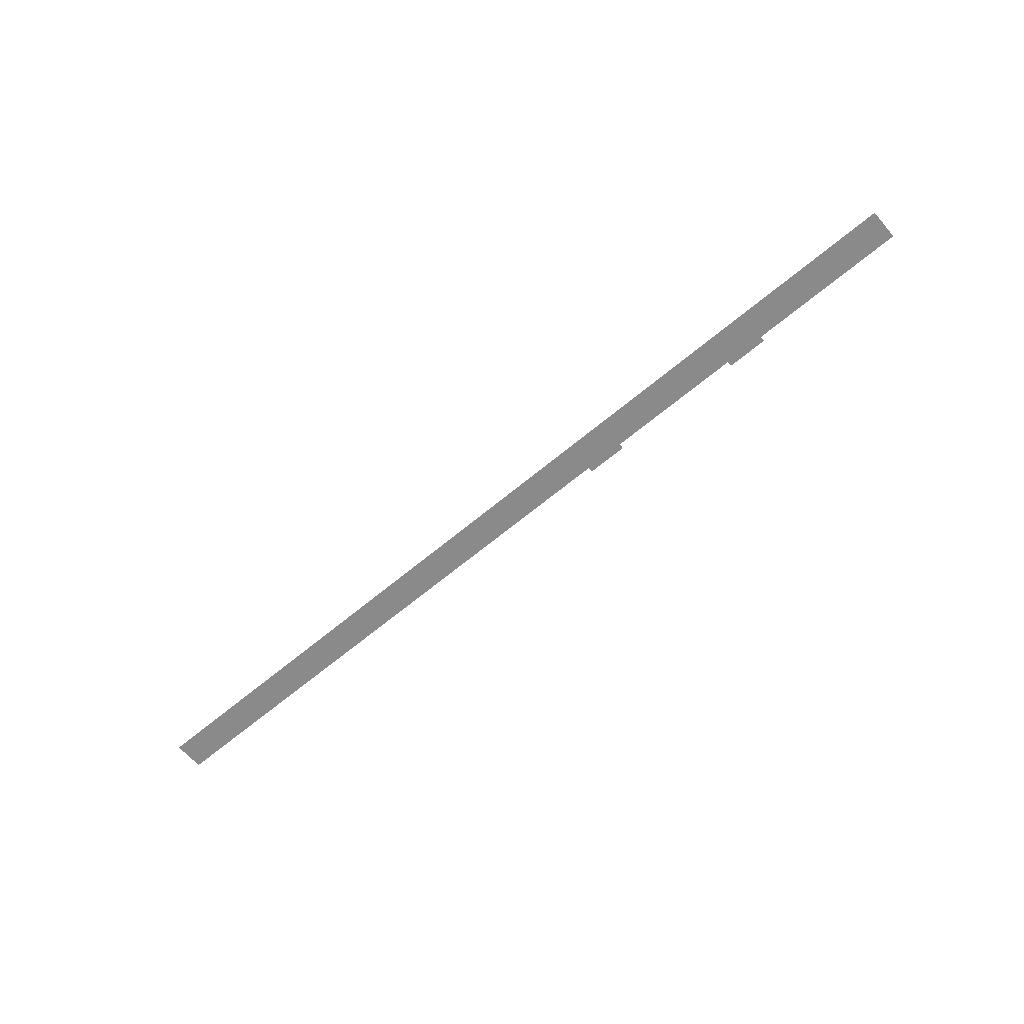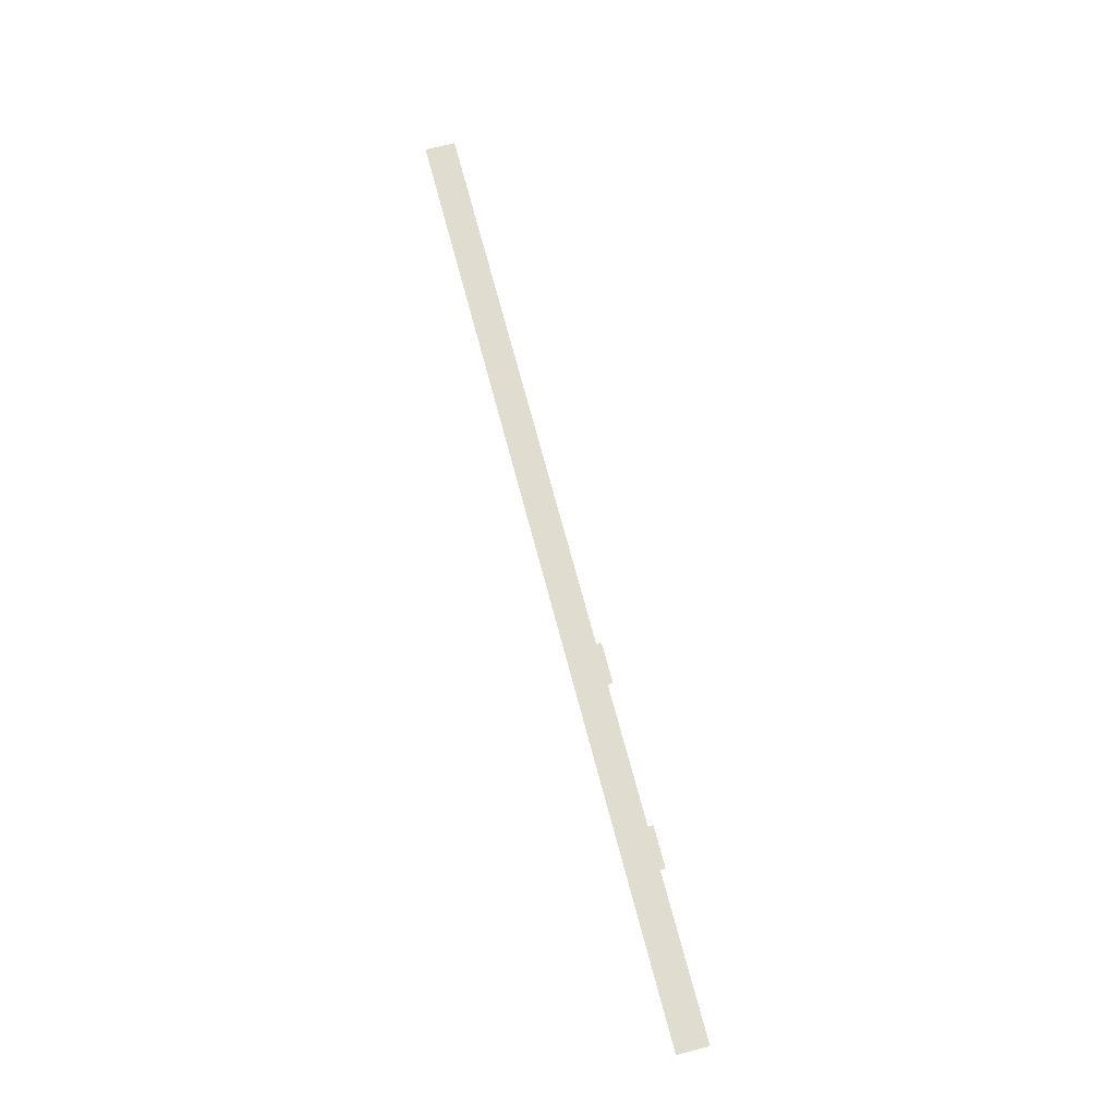
<metadata>
{"format":"obj","ext":"obj","renderer":"f3d","projection":"perspective","resolution":1024,"background":"white","views":[{"elev":-63.5,"azim":40.5,"up":"+Z"},{"elev":69.4,"azim":75.3,"up":"+Z"}]}
</metadata>
<code>
v -2832 -432 -0.8148
v -2944 -432 -0.8148
v -2944 -336 -0.8148
v -2832 -336 -0.8148
v -2784 -432 -0.8148
v -2896 -432 -0.8148
v -2896 -336 -0.8148
v -2784 -336 -0.8148
v -2720 -432 -0.8148
v -2832 -432 -0.8148
v -2832 -336 -0.8148
v -2720 -336 -0.8148
v -2624 -432 -0.8148
v -2736 -432 -0.8148
v -2736 -336 -0.8148
v -2624 -336 -0.8148
v -2608 -432 -0.8148
v -2720 -432 -0.8148
v -2720 -336 -0.8148
v -2608 -336 -0.8148
v -2592 -432 -0.8148
v -2704 -432 -0.8148
v -2704 -336 -0.8148
v -2592 -336 -0.8148
v -2576 -432 -0.8148
v -2688 -432 -0.8148
v -2688 -336 -0.8148
v -2576 -336 -0.8148
v -2560 -432 -0.8148
v -2672 -432 -0.8148
v -2672 -336 -0.8148
v -2560 -336 -0.8148
v -2544 -432 -0.8148
v -2656 -432 -0.8148
v -2656 -336 -0.8148
v -2544 -336 -0.8148
v -2528 -432 -0.8148
v -2640 -432 -0.8148
v -2640 -336 -0.8148
v -2528 -336 -0.8148
v -2512 -432 -0.8148
v -2624 -432 -0.8148
v -2624 -336 -0.8148
v -2512 -336 -0.8148
v -2496 -432 -0.8148
v -2608 -432 -0.8148
v -2608 -336 -0.8148
v -2496 -336 -0.8148
v -2480 -432 -0.8148
v -2592 -432 -0.8148
v -2592 -336 -0.8148
v -2480 -336 -0.8148
v -2464 -432 -0.8148
v -2576 -432 -0.8148
v -2576 -336 -0.8148
v -2464 -336 -0.8148
v -2448 -432 -0.8148
v -2560 -432 -0.8148
v -2560 -336 -0.8148
v -2448 -336 -0.8148
v -2432 -432 -0.8148
v -2544 -432 -0.8148
v -2544 -336 -0.8148
v -2432 -336 -0.8148
v -2416 -432 -0.8148
v -2528 -432 -0.8148
v -2528 -336 -0.8148
v -2416 -336 -0.8148
v -2400 -432 -0.8148
v -2512 -432 -0.8148
v -2512 -336 -0.8148
v -2400 -336 -0.8148
v -2384 -432 -0.8148
v -2496 -432 -0.8148
v -2496 -336 -0.8148
v -2384 -336 -0.8148
v -2368 -432 -0.8148
v -2480 -432 -0.8148
v -2480 -336 -0.8148
v -2368 -336 -0.8148
v -2352 -432 -0.8148
v -2464 -432 -0.8148
v -2464 -336 -0.8148
v -2352 -336 -0.8148
v -2336 -432 -0.8148
v -2448 -432 -0.8148
v -2448 -336 -0.8148
v -2336 -336 -0.8148
v -2320 -432 -0.8148
v -2432 -432 -0.8148
v -2432 -336 -0.8148
v -2320 -336 -0.8148
v -2304 -432 -0.8148
v -2416 -432 -0.8148
v -2416 -336 -0.8148
v -2304 -336 -0.8148
v -2288 -432 -0.8148
v -2400 -432 -0.8148
v -2400 -336 -0.8148
v -2288 -336 -0.8148
v -2272 -432 -0.8148
v -2384 -432 -0.8148
v -2384 -336 -0.8148
v -2272 -336 -0.8148
v -2256 -432 -0.8148
v -2368 -432 -0.8148
v -2368 -336 -0.8148
v -2256 -336 -0.8148
v -2240 -432 -0.8148
v -2352 -432 -0.8148
v -2352 -336 -0.8148
v -2240 -336 -0.8148
v -2224 -432 -0.8148
v -2336 -432 -0.8148
v -2336 -336 -0.8148
v -2224 -336 -0.8148
v -2208 -432 -0.8148
v -2320 -432 -0.8148
v -2320 -336 -0.8148
v -2208 -336 -0.8148
v -2192 -432 -0.8148
v -2304 -432 -0.8148
v -2304 -336 -0.8148
v -2192 -336 -0.8148
v -2176 -432 -0.8148
v -2288 -432 -0.8148
v -2288 -336 -0.8148
v -2176 -336 -0.8148
v -2160 -432 -0.8148
v -2272 -432 -0.8148
v -2272 -336 -0.8148
v -2160 -336 -0.8148
v -2144 -432 -0.8148
v -2256 -432 -0.8148
v -2256 -336 -0.8148
v -2144 -336 -0.8148
v -2128 -432 -0.8148
v -2240 -432 -0.8148
v -2240 -336 -0.8148
v -2128 -336 -0.8148
v -2016 -432 -0.8148
v -2128 -432 -0.8148
v -2128 -336 -0.8148
v -2016 -336 -0.8148
v -2000 -432 -0.8148
v -2112 -432 -0.8148
v -2112 -336 -0.8148
v -2000 -336 -0.8148
v -1888 -432 -0.8148
v -2000 -432 -0.8148
v -2000 -336 -0.8148
v -1888 -336 -0.8148
v -1872 -432 -0.8148
v -1984 -432 -0.8148
v -1984 -336 -0.8148
v -1872 -336 -0.8148
v -1856 -432 -0.8148
v -1968 -432 -0.8148
v -1968 -336 -0.8148
v -1856 -336 -0.8148
v -1840 -432 -0.8148
v -1952 -432 -0.8148
v -1952 -336 -0.8148
v -1840 -336 -0.8148
v -1824 -432 -0.8148
v -1936 -432 -0.8148
v -1936 -336 -0.8148
v -1824 -336 -0.8148
v -1808 -432 -0.8148
v -1920 -432 -0.8148
v -1920 -336 -0.8148
v -1808 -336 -0.8148
v -1792 -432 -0.8148
v -1904 -432 -0.8148
v -1904 -336 -0.8148
v -1792 -336 -0.8148
v -1776 -432 -0.8148
v -1888 -432 -0.8148
v -1888 -336 -0.8148
v -1776 -336 -0.8148
v -1760 -432 -0.8148
v -1872 -432 -0.8148
v -1872 -336 -0.8148
v -1760 -336 -0.8148
v -1744 -432 -0.8148
v -1856 -432 -0.8148
v -1856 -336 -0.8148
v -1744 -336 -0.8148
v -1728 -432 -0.8148
v -1840 -432 -0.8148
v -1840 -336 -0.8148
v -1728 -336 -0.8148
v -1712 -432 -0.8148
v -1824 -432 -0.8148
v -1824 -336 -0.8148
v -1712 -336 -0.8148
v -1696 -432 -0.8148
v -1808 -432 -0.8148
v -1808 -336 -0.8148
v -1696 -336 -0.8148
v -1680 -432 -0.8148
v -1792 -432 -0.8148
v -1792 -336 -0.8148
v -1680 -336 -0.8148
v -1584 -432 -0.8148
v -1696 -432 -0.8148
v -1696 -336 -0.8148
v -1584 -336 -0.8148
v -1488 -432 -0.8148
v -1600 -432 -0.8148
v -1600 -336 -0.8148
v -1488 -336 -0.8148
v -1472 -432 -0.8148
v -1584 -432 -0.8148
v -1584 -336 -0.8148
v -1472 -336 -0.8148
v -1424 -432 -0.8148
v -1536 -432 -0.8148
v -1536 -336 -0.8148
v -1424 -336 -0.8148
v -1408 -432 -0.8148
v -1520 -432 -0.8148
v -1520 -336 -0.8148
v -1408 -336 -0.8148
v -1392 -432 -0.8148
v -1504 -432 -0.8148
v -1504 -336 -0.8148
v -1392 -336 -0.8148
v -1376 -432 -0.8148
v -1488 -432 -0.8148
v -1488 -336 -0.8148
v -1376 -336 -0.8148
v -1360 -432 -0.8148
v -1472 -432 -0.8148
v -1472 -336 -0.8148
v -1360 -336 -0.8148
v -1344 -432 -0.8148
v -1456 -432 -0.8148
v -1456 -336 -0.8148
v -1344 -336 -0.8148
v -1328 -432 -0.8148
v -1440 -432 -0.8148
v -1440 -336 -0.8148
v -1328 -336 -0.8148
v -1312 -432 -0.8148
v -1424 -432 -0.8148
v -1424 -336 -0.8148
v -1312 -336 -0.8148
v -1296 -432 -0.8148
v -1408 -432 -0.8148
v -1408 -336 -0.8148
v -1296 -336 -0.8148
v -1280 -432 -0.8148
v -1392 -432 -0.8148
v -1392 -336 -0.8148
v -1280 -336 -0.8148
v -1264 -432 -0.8148
v -1376 -432 -0.8148
v -1376 -336 -0.8148
v -1264 -336 -0.8148
v -1152 -432 -0.8148
v -1264 -432 -0.8148
v -1264 -336 -0.8148
v -1152 -336 -0.8148
v -1056 -432 -0.8148
v -1168 -432 -0.8148
v -1168 -336 -0.8148
v -1056 -336 -0.8148
v -1040 -432 -0.8148
v -1152 -432 -0.8148
v -1152 -336 -0.8148
v -1040 -336 -0.8148
v -1024 -432 -0.8148
v -1136 -432 -0.8148
v -1136 -336 -0.8148
v -1024 -336 -0.8148
v -1008 -432 -0.8148
v -1120 -432 -0.8148
v -1120 -336 -0.8148
v -1008 -336 -0.8148
v -992 -432 -0.8148
v -1104 -432 -0.8148
v -1104 -336 -0.8148
v -992 -336 -0.8148
v -976 -432 -0.8148
v -1088 -432 -0.8148
v -1088 -336 -0.8148
v -976 -336 -0.8148
v -960 -432 -0.8148
v -1072 -432 -0.8148
v -1072 -336 -0.8148
v -960 -336 -0.8148
v -944 -432 -0.8148
v -1056 -432 -0.8148
v -1056 -336 -0.8148
v -944 -336 -0.8148
v -928 -432 -0.8148
v -1040 -432 -0.8148
v -1040 -336 -0.8148
v -928 -336 -0.8148
v -912 -432 -0.8148
v -1024 -432 -0.8148
v -1024 -336 -0.8148
v -912 -336 -0.8148
v -896 -432 -0.8148
v -1008 -432 -0.8148
v -1008 -336 -0.8148
v -896 -336 -0.8148
v -880 -432 -0.8148
v -992 -432 -0.8148
v -992 -336 -0.8148
v -880 -336 -0.8148
v -864 -432 -0.8148
v -976 -432 -0.8148
v -976 -336 -0.8148
v -864 -336 -0.8148
v -848 -432 -0.8148
v -960 -432 -0.8148
v -960 -336 -0.8148
v -848 -336 -0.8148
v -832 -432 -0.8148
v -944 -432 -0.8148
v -944 -336 -0.8148
v -832 -336 -0.8148
v -816 -432 -0.8148
v -928 -432 -0.8148
v -928 -336 -0.8148
v -816 -336 -0.8148
v -800 -432 -0.8148
v -912 -432 -0.8148
v -912 -336 -0.8148
v -800 -336 -0.8148
v -784 -432 -0.8148
v -896 -432 -0.8148
v -896 -336 -0.8148
v -784 -336 -0.8148
v -768 -432 -0.8148
v -880 -432 -0.8148
v -880 -336 -0.8148
v -768 -336 -0.8148
v -752 -432 -0.8148
v -864 -432 -0.8148
v -864 -336 -0.8148
v -752 -336 -0.8148
v -736 -432 -0.8148
v -848 -432 -0.8148
v -848 -336 -0.8148
v -736 -336 -0.8148
v -720 -432 -0.8148
v -832 -432 -0.8148
v -832 -336 -0.8148
v -720 -336 -0.8148
v -704 -432 -0.8148
v -816 -432 -0.8148
v -816 -336 -0.8148
v -704 -336 -0.8148
v -688 -432 -0.8148
v -800 -432 -0.8148
v -800 -336 -0.8148
v -688 -336 -0.8148
v -672 -432 -0.8148
v -784 -432 -0.8148
v -784 -336 -0.8148
v -672 -336 -0.8148
v -592 -432 -0.8148
v -704 -432 -0.8148
v -704 -336 -0.8148
v -592 -336 -0.8148
v -576 -432 -0.8148
v -688 -432 -0.8148
v -688 -336 -0.8148
v -576 -336 -0.8148
v -560 -432 -0.8148
v -672 -432 -0.8148
v -672 -336 -0.8148
v -560 -336 -0.8148
v -544 -432 -0.8148
v -656 -432 -0.8148
v -656 -336 -0.8148
v -544 -336 -0.8148
v -528 -432 -0.8148
v -640 -432 -0.8148
v -640 -336 -0.8148
v -528 -336 -0.8148
v -512 -432 -0.8148
v -624 -432 -0.8148
v -624 -336 -0.8148
v -512 -336 -0.8148
v -496 -432 -0.8148
v -608 -432 -0.8148
v -608 -336 -0.8148
v -496 -336 -0.8148
v -480 -432 -0.8148
v -592 -432 -0.8148
v -592 -336 -0.8148
v -480 -336 -0.8148
v -464 -432 -0.8148
v -576 -432 -0.8148
v -576 -336 -0.8148
v -464 -336 -0.8148
v -448 -432 -0.8148
v -560 -432 -0.8148
v -560 -336 -0.8148
v -448 -336 -0.8148
v -432 -432 -0.8148
v -544 -432 -0.8148
v -544 -336 -0.8148
v -432 -336 -0.8148
v -416 -432 -0.8148
v -528 -432 -0.8148
v -528 -336 -0.8148
v -416 -336 -0.8148
v -400 -432 -0.8148
v -512 -432 -0.8148
v -512 -336 -0.8148
v -400 -336 -0.8148
v -384 -432 -0.8148
v -496 -432 -0.8148
v -496 -336 -0.8148
v -384 -336 -0.8148
v -368 -432 -0.8148
v -480 -432 -0.8148
v -480 -336 -0.8148
v -368 -336 -0.8148
v -352 -432 -0.8148
v -464 -432 -0.8148
v -464 -336 -0.8148
v -352 -336 -0.8148
v -336 -432 -0.8148
v -448 -432 -0.8148
v -448 -336 -0.8148
v -336 -336 -0.8148
v -320 -432 -0.8148
v -432 -432 -0.8148
v -432 -336 -0.8148
v -320 -336 -0.8148
v -304 -432 -0.8148
v -416 -432 -0.8148
v -416 -336 -0.8148
v -304 -336 -0.8148
v -288 -432 -0.8148
v -400 -432 -0.8148
v -400 -336 -0.8148
v -288 -336 -0.8148
v -272 -432 -0.8148
v -384 -432 -0.8148
v -384 -336 -0.8148
v -272 -336 -0.8148
v -256 -432 -0.8148
v -368 -432 -0.8148
v -368 -336 -0.8148
v -256 -336 -0.8148
v -240 -432 -0.8148
v -352 -432 -0.8148
v -352 -336 -0.8148
v -240 -336 -0.8148
v -208 -432 -0.8148
v -320 -432 -0.8148
v -320 -336 -0.8148
v -208 -336 -0.8148
v -192 -432 -0.8148
v -304 -432 -0.8148
v -304 -336 -0.8148
v -192 -336 -0.8148
v -112 -432 -0.8148
v -224 -432 -0.8148
v -224 -336 -0.8148
v -112 -336 -0.8148
v -48 -432 -0.8148
v -160 -432 -0.8148
v -160 -336 -0.8148
v -48 -336 -0.8148
v 0 -432 -0.8148
v -112 -432 -0.8148
v -112 -336 -0.8148
v 0 -336 -0.8148
v -1072 -416 -0.7778
v -1184 -416 -0.7778
v -1184 -320 -0.7778
v -1072 -320 -0.7778
v -1056 -416 -0.7778
v -1168 -416 -0.7778
v -1168 -320 -0.7778
v -1056 -320 -0.7778
v -512 -416 -0.7778
v -624 -416 -0.7778
v -624 -320 -0.7778
v -512 -320 -0.7778
v -496 -416 -0.7778
v -608 -416 -0.7778
v -608 -320 -0.7778
v -496 -320 -0.7778
g test_mesh_0003
f 1 2 3 4
f 5 6 7 8
f 9 10 11 12
f 13 14 15 16
f 17 18 19 20
f 21 22 23 24
f 25 26 27 28
f 29 30 31 32
f 33 34 35 36
f 37 38 39 40
f 41 42 43 44
f 45 46 47 48
f 49 50 51 52
f 53 54 55 56
f 57 58 59 60
f 61 62 63 64
f 65 66 67 68
f 69 70 71 72
f 73 74 75 76
f 77 78 79 80
f 81 82 83 84
f 85 86 87 88
f 89 90 91 92
f 93 94 95 96
f 97 98 99 100
f 101 102 103 104
f 105 106 107 108
f 109 110 111 112
f 113 114 115 116
f 117 118 119 120
f 121 122 123 124
f 125 126 127 128
f 129 130 131 132
f 133 134 135 136
f 137 138 139 140
f 141 142 143 144
f 145 146 147 148
f 149 150 151 152
f 153 154 155 156
f 157 158 159 160
f 161 162 163 164
f 165 166 167 168
f 169 170 171 172
f 173 174 175 176
f 177 178 179 180
f 181 182 183 184
f 185 186 187 188
f 189 190 191 192
f 193 194 195 196
f 197 198 199 200
f 201 202 203 204
f 205 206 207 208
f 209 210 211 212
f 213 214 215 216
f 217 218 219 220
f 221 222 223 224
f 225 226 227 228
f 229 230 231 232
f 233 234 235 236
f 237 238 239 240
f 241 242 243 244
f 245 246 247 248
f 249 250 251 252
f 253 254 255 256
f 257 258 259 260
f 261 262 263 264
f 265 266 267 268
f 269 270 271 272
f 273 274 275 276
f 277 278 279 280
f 281 282 283 284
f 285 286 287 288
f 289 290 291 292
f 293 294 295 296
f 297 298 299 300
f 301 302 303 304
f 305 306 307 308
f 309 310 311 312
f 313 314 315 316
f 317 318 319 320
f 321 322 323 324
f 325 326 327 328
f 329 330 331 332
f 333 334 335 336
f 337 338 339 340
f 341 342 343 344
f 345 346 347 348
f 349 350 351 352
f 353 354 355 356
f 357 358 359 360
f 361 362 363 364
f 365 366 367 368
f 369 370 371 372
f 373 374 375 376
f 377 378 379 380
f 381 382 383 384
f 385 386 387 388
f 389 390 391 392
f 393 394 395 396
f 397 398 399 400
f 401 402 403 404
f 405 406 407 408
f 409 410 411 412
f 413 414 415 416
f 417 418 419 420
f 421 422 423 424
f 425 426 427 428
f 429 430 431 432
f 433 434 435 436
f 437 438 439 440
f 441 442 443 444
f 445 446 447 448
f 449 450 451 452
f 453 454 455 456
f 457 458 459 460
f 461 462 463 464
f 465 466 467 468
f 469 470 471 472
f 473 474 475 476
f 477 478 479 480
f 481 482 483 484
f 485 486 487 488
f 489 490 491 492

</code>
